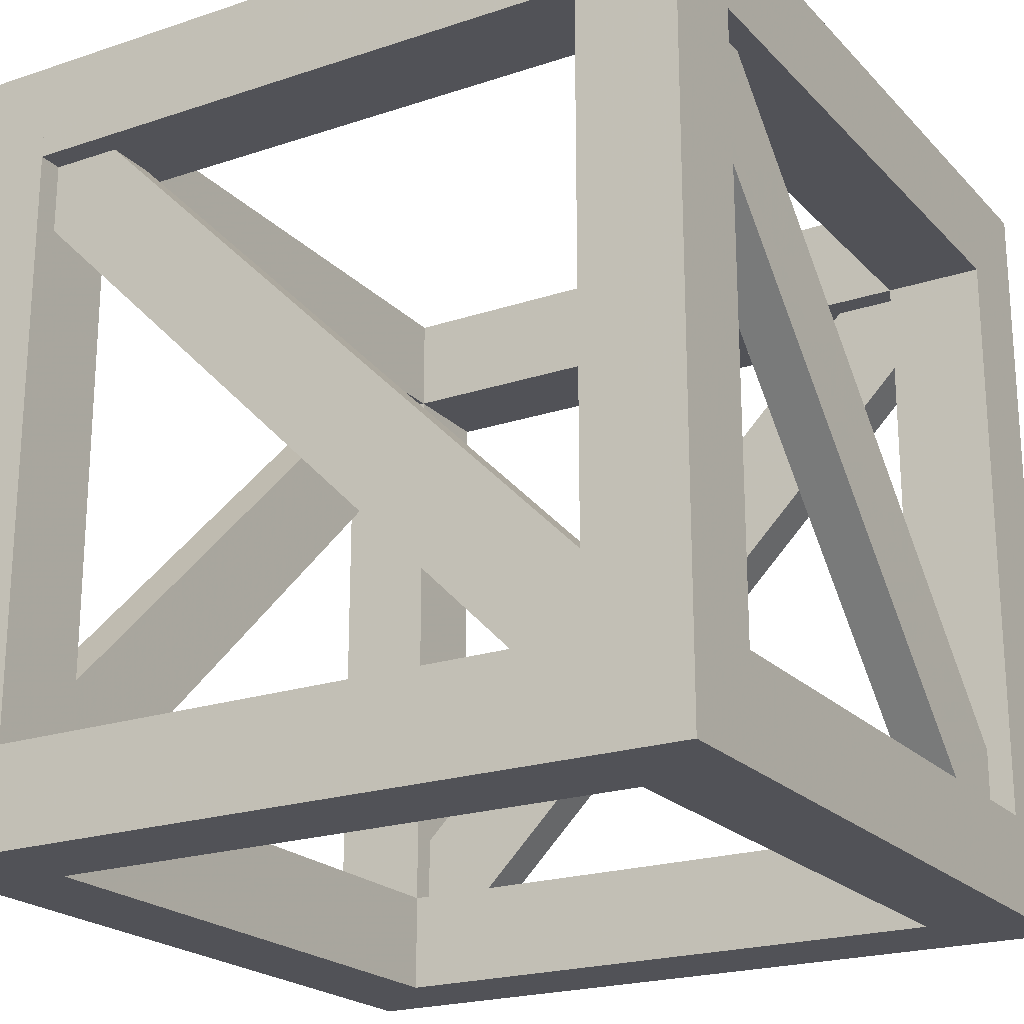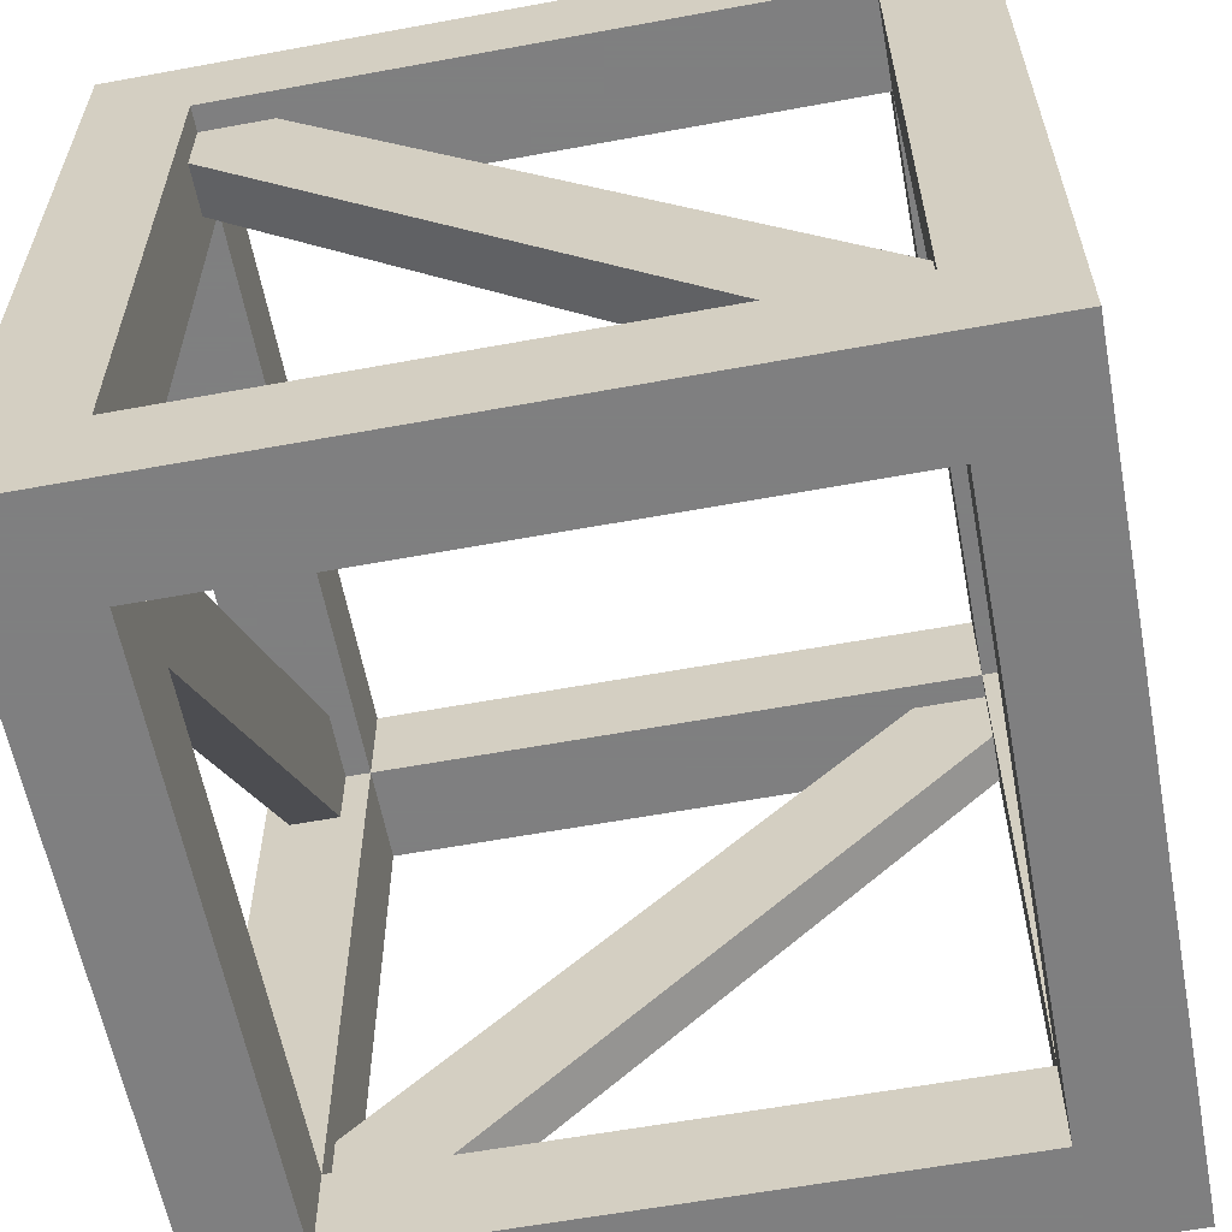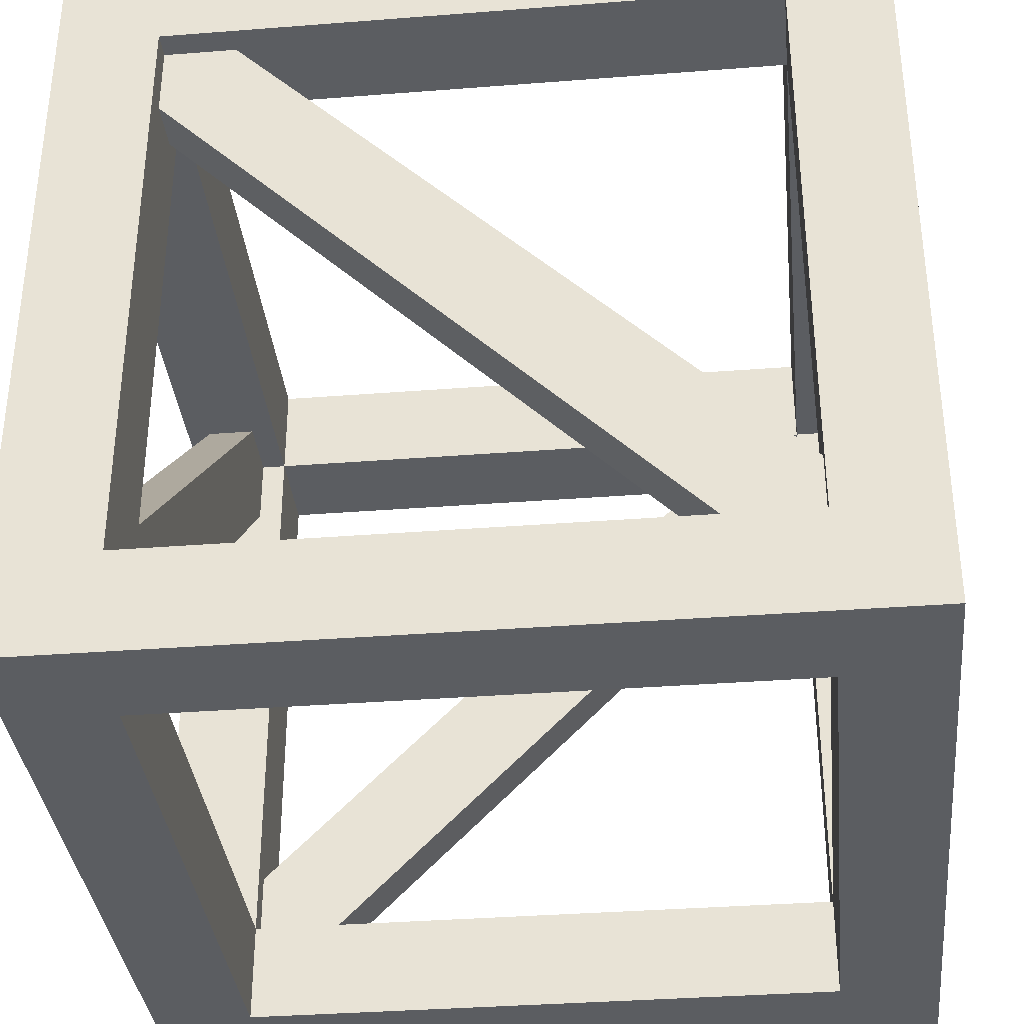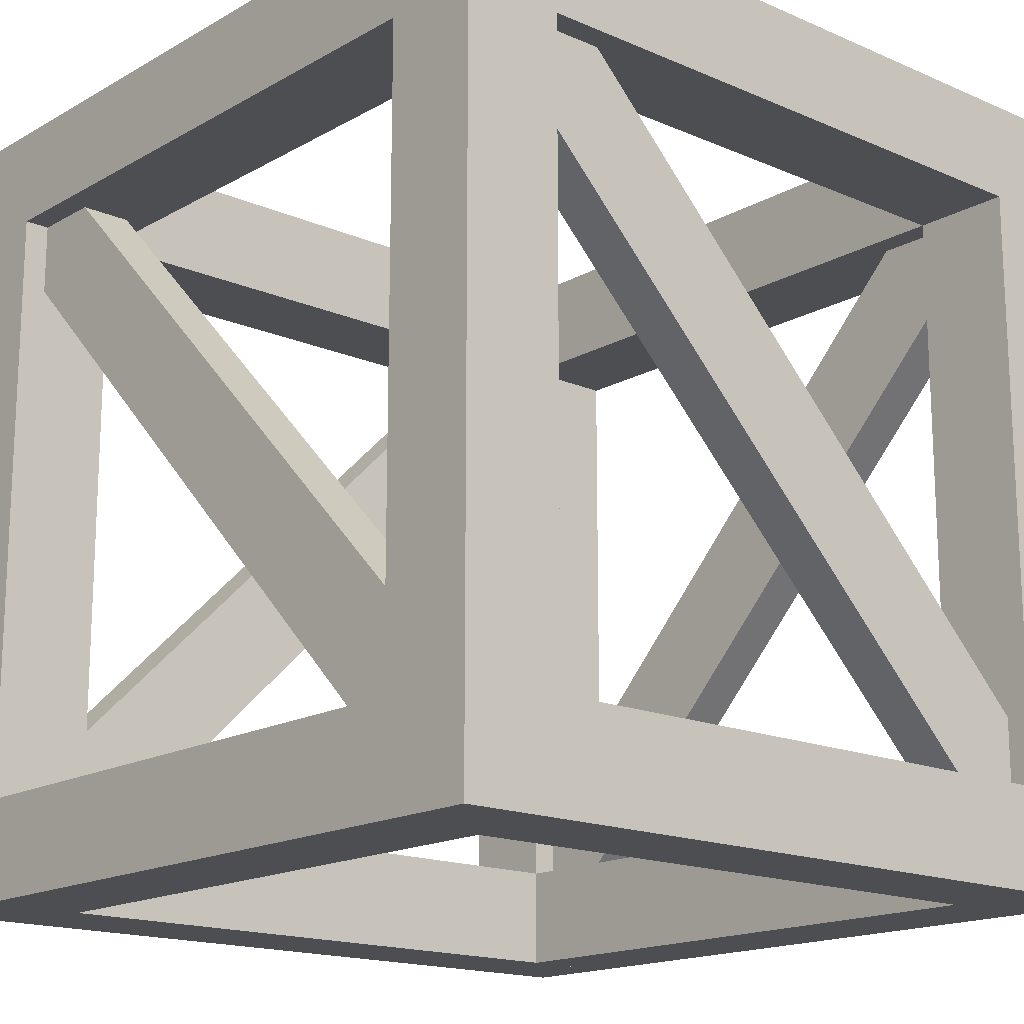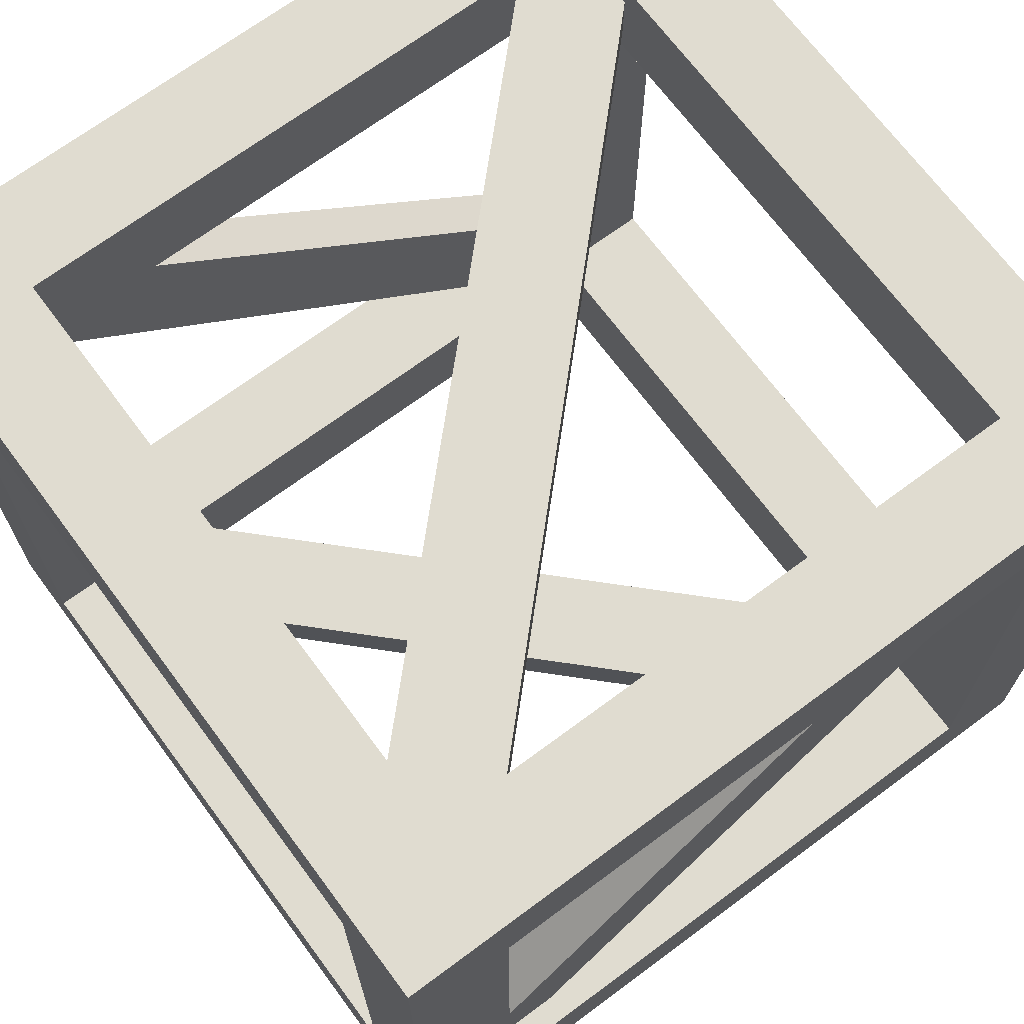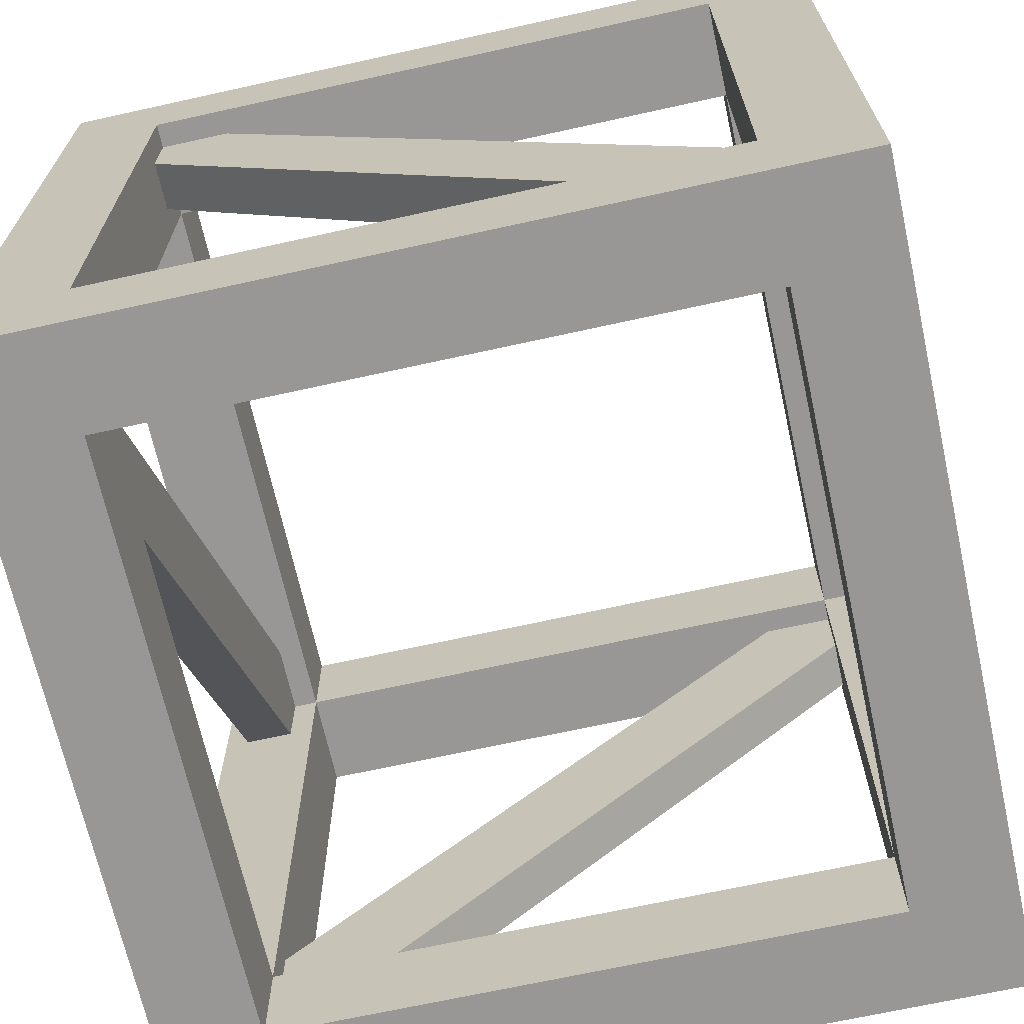
<metadata>
{"format":"obj","ext":"obj","renderer":"f3d","projection":"perspective","resolution":1024,"background":"white","views":[{"elev":-21.4,"azim":-149.4,"up":"+Y"},{"elev":-59.9,"azim":100.7,"up":"+Y"},{"elev":-35.4,"azim":95.9,"up":"+Y"},{"elev":-16.6,"azim":138.7,"up":"+Y"},{"elev":69.7,"azim":-126.6,"up":"+Z"},{"elev":-68.3,"azim":12.5,"up":"+Y"}]}
</metadata>
<code>
v -1 1 -1
v -0.75 1 -1
v -1 -1 -1
v -0.75 -1 -1
v -1 1 -0.75
v -1 -1 -0.75
v -0.75 1 -0.75
v -0.75 -1 -0.75
v -0.75 -0.75 -1
v 0.75 -0.75 -1
v 0.75 -1 -1
v 0.75 -0.75 -0.75
v -0.75 -0.75 -0.75
v 0.75 -1 -0.75
v -0.75 1 -1
v 0.75 1 -1
v -0.75 0.75 -1
v 0.75 0.75 -1
v 0.75 1 -0.75
v -0.75 1 -0.75
v 0.75 0.75 -0.75
v -0.75 0.75 -0.75
v 0.7866 0.9634 -0.9375
v 0.9634 0.7866 -0.9375
v -0.9634 -0.7866 -0.9375
v -0.7866 -0.9634 -0.9375
v 0.9634 0.7866 -0.8125
v 0.7866 0.9634 -0.8125
v -0.7866 -0.9634 -0.8125
v -0.9634 -0.7866 -0.8125
v -1 1 1
v -1 1 0.75
v -1 -1 1
v -1 -1 0.75
v -0.75 1 1
v -0.75 -1 1
v -0.75 1 0.75
v -0.75 -1 0.75
v -1 -0.75 0.75
v -1 -0.75 -0.75
v -0.75 -0.75 0.75
v -1 1 0.75
v -1 1 -0.75
v -1 0.75 0.75
v -1 0.75 -0.75
v -0.75 1 0.75
v -0.75 0.75 0.75
v -0.9375 0.9634 -0.7866
v -0.9375 0.7866 -0.9634
v -0.9375 -0.7866 0.9634
v -0.9375 -0.9634 0.7866
v -0.8125 0.7866 -0.9634
v -0.8125 0.9634 -0.7866
v -0.8125 -0.9634 0.7866
v -0.8125 -0.7866 0.9634
v 1 1 1
v 0.75 1 1
v 1 -1 1
v 0.75 -1 1
v 1 1 0.75
v 1 -1 0.75
v 0.75 1 0.75
v 0.75 -1 0.75
v 0.75 -0.75 1
v -0.75 -0.75 1
v 0.75 -0.75 0.75
v 0.75 1 1
v -0.75 1 1
v 0.75 0.75 1
v -0.75 0.75 1
v 0.75 1 0.75
v 0.75 0.75 0.75
v -0.7866 0.9634 0.9375
v -0.9634 0.7866 0.9375
v 0.9634 -0.7866 0.9375
v 0.7866 -0.9634 0.9375
v -0.9634 0.7866 0.8125
v -0.7866 0.9634 0.8125
v 0.7866 -0.9634 0.8125
v 0.9634 -0.7866 0.8125
v 1 1 -1
v 1 1 -0.75
v 1 -1 -1
v 1 -1 -0.75
v 0.75 1 -1
v 0.75 1 -0.75
v 1 -0.75 -0.75
v 1 -0.75 0.75
v 1 1 -0.75
v 1 1 0.75
v 1 0.75 -0.75
v 1 0.75 0.75
v 0.9375 0.9634 0.7866
v 0.9375 0.7866 0.9634
v 0.9375 -0.7866 -0.9634
v 0.9375 -0.9634 -0.7866
v 0.8125 0.7866 0.9634
v 0.8125 0.9634 0.7866
v 0.8125 -0.9634 -0.7866
v 0.8125 -0.7866 -0.9634
f 1 2 3
f 3 2 4
f 5 1 6
f 6 1 3
f 2 7 4
f 4 7 8
f 7 5 8
f 8 5 6
f 9 10 4
f 4 10 11
f 12 13 14
f 14 13 8
f 14 6 11
f 11 6 3
f 13 12 9
f 9 12 10
f 15 16 17
f 17 16 18
f 19 20 21
f 21 20 22
f 21 22 18
f 18 22 17
f 20 19 15
f 15 19 16
f 23 24 25
f 25 24 26
f 27 28 29
f 29 28 30
f 24 27 26
f 26 27 29
f 28 23 30
f 30 23 25
f 31 32 33
f 33 32 34
f 35 31 36
f 36 31 33
f 32 37 34
f 34 37 38
f 37 35 38
f 38 35 36
f 39 40 34
f 34 40 6
f 13 41 8
f 8 41 38
f 8 36 6
f 6 36 33
f 41 13 39
f 39 13 40
f 42 43 44
f 44 43 45
f 20 46 22
f 22 46 47
f 22 47 45
f 45 47 44
f 46 20 42
f 42 20 43
f 48 49 50
f 50 49 51
f 52 53 54
f 54 53 55
f 49 52 51
f 51 52 54
f 53 48 55
f 55 48 50
f 56 57 58
f 58 57 59
f 60 56 61
f 61 56 58
f 57 62 59
f 59 62 63
f 62 60 63
f 63 60 61
f 64 65 59
f 59 65 36
f 41 66 38
f 38 66 63
f 38 61 36
f 36 61 58
f 66 41 64
f 64 41 65
f 67 68 69
f 69 68 70
f 46 71 47
f 47 71 72
f 47 72 70
f 70 72 69
f 71 46 67
f 67 46 68
f 73 74 75
f 75 74 76
f 77 78 79
f 79 78 80
f 74 77 76
f 76 77 79
f 78 73 80
f 80 73 75
f 81 82 83
f 83 82 84
f 85 81 11
f 11 81 83
f 82 86 84
f 84 86 14
f 86 85 14
f 14 85 11
f 87 88 84
f 84 88 61
f 66 12 63
f 63 12 14
f 63 11 61
f 61 11 83
f 12 66 87
f 87 66 88
f 89 90 91
f 91 90 92
f 71 19 72
f 72 19 21
f 72 21 92
f 92 21 91
f 19 71 89
f 89 71 90
f 93 94 95
f 95 94 96
f 97 98 99
f 99 98 100
f 94 97 96
f 96 97 99
f 98 93 100
f 100 93 95
f 56 60 57
f 57 60 62
f 82 81 86
f 86 81 85
f 1 5 2
f 2 5 7
f 32 31 37
f 37 31 35

</code>
